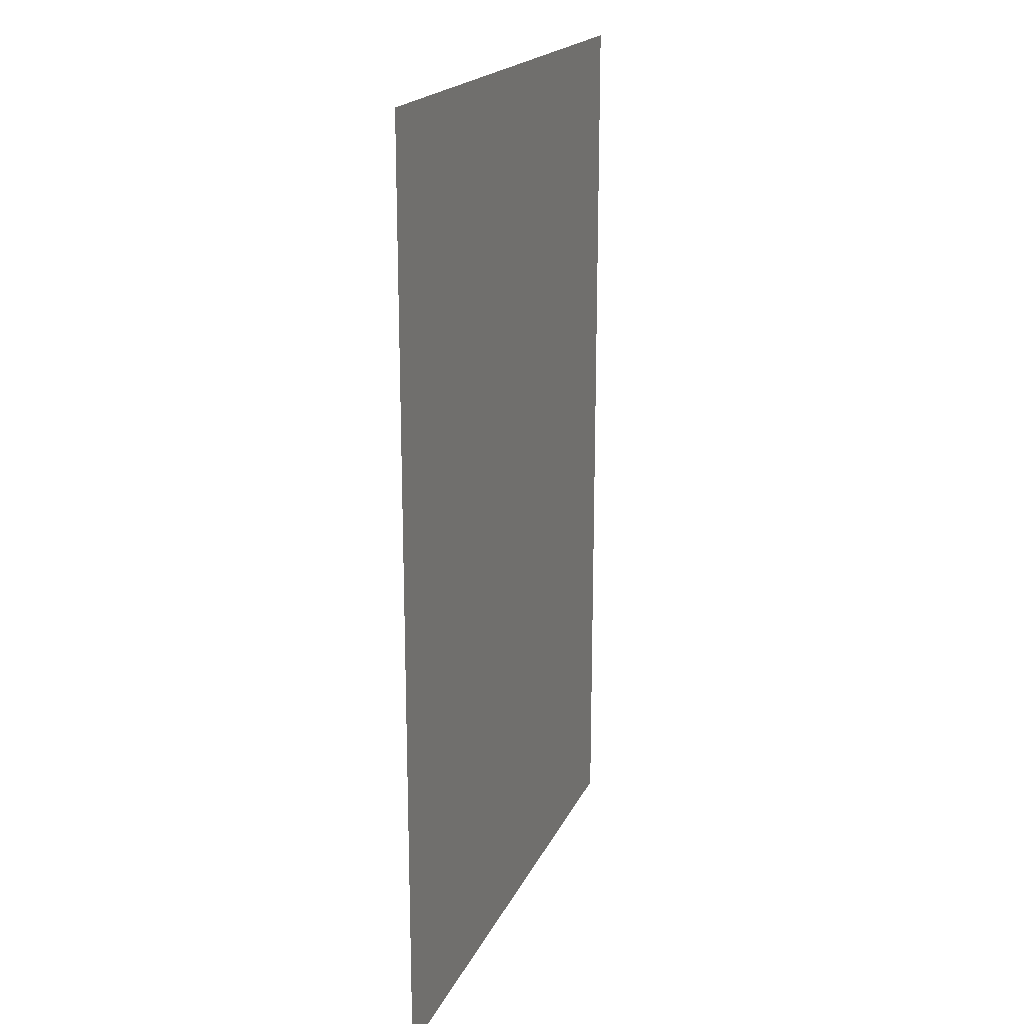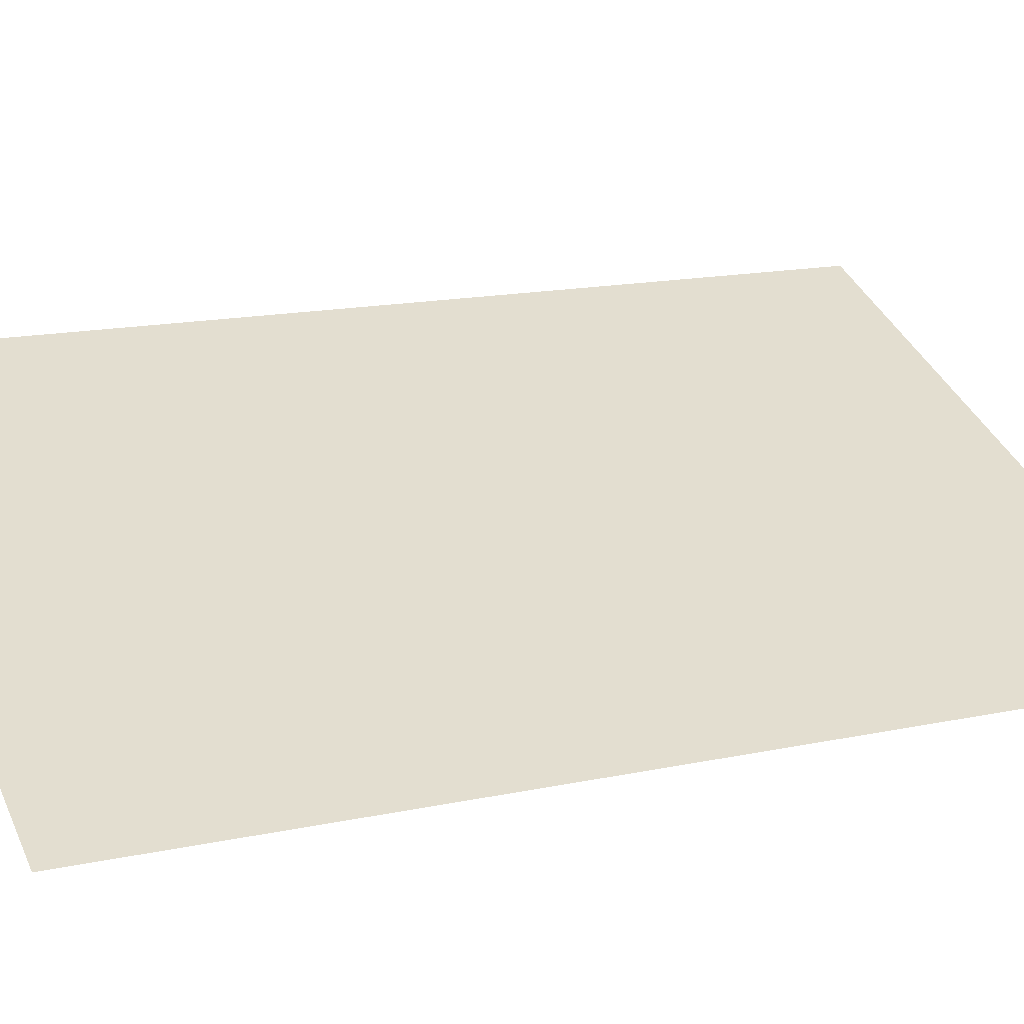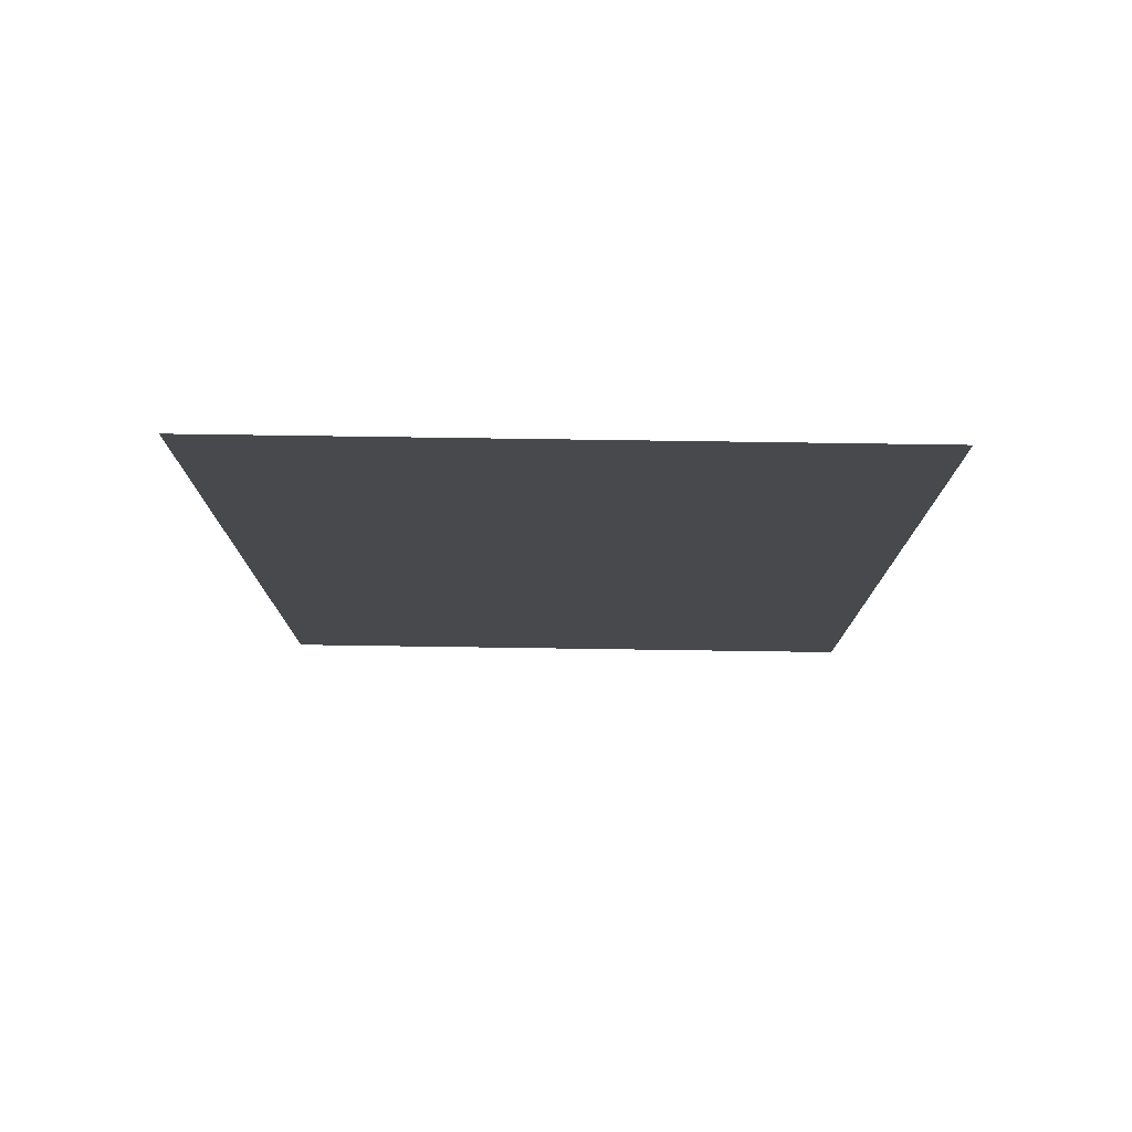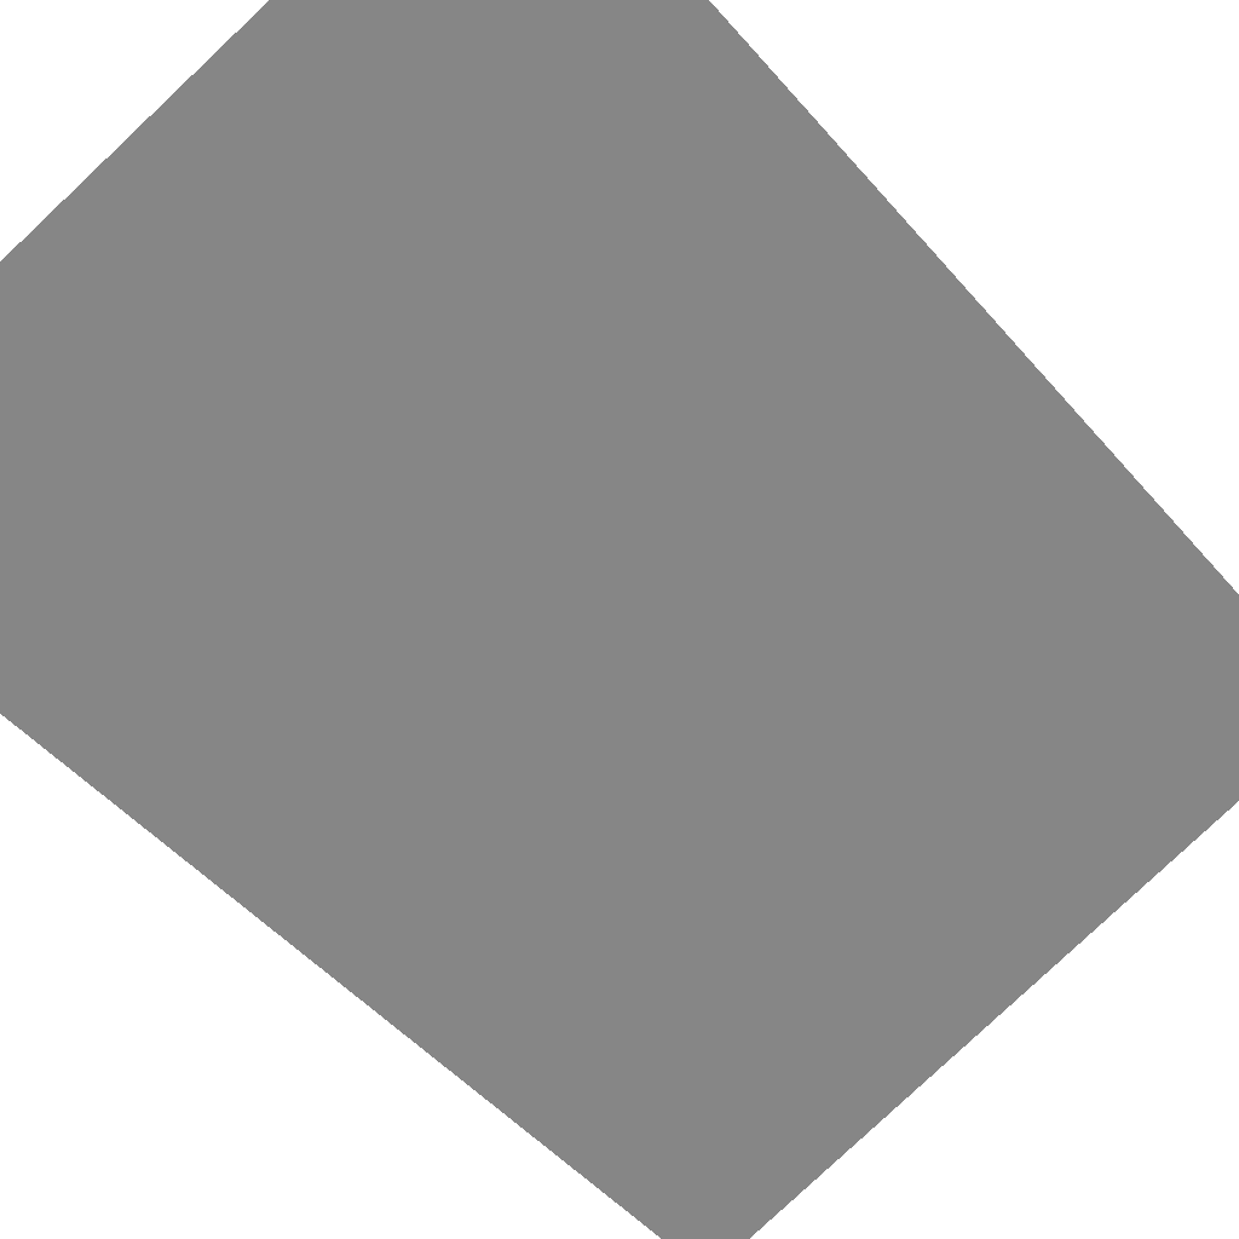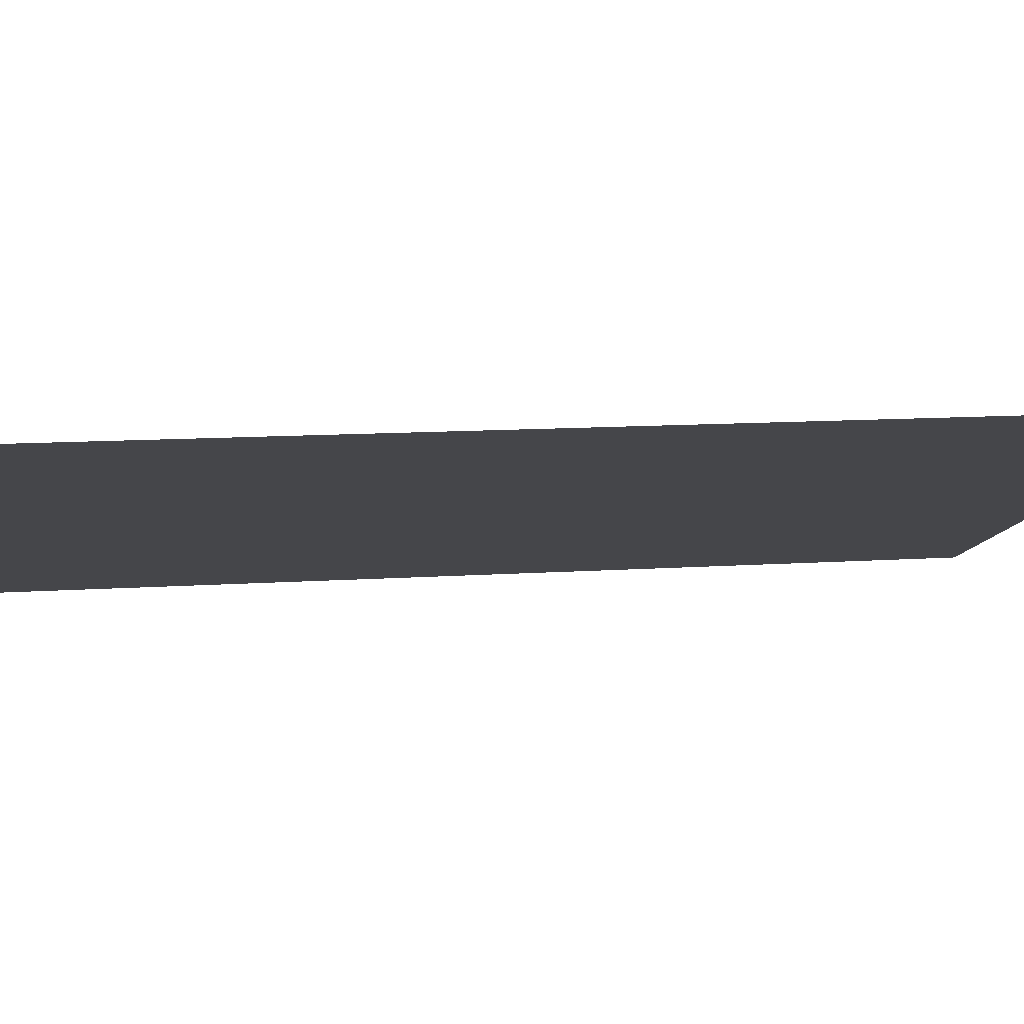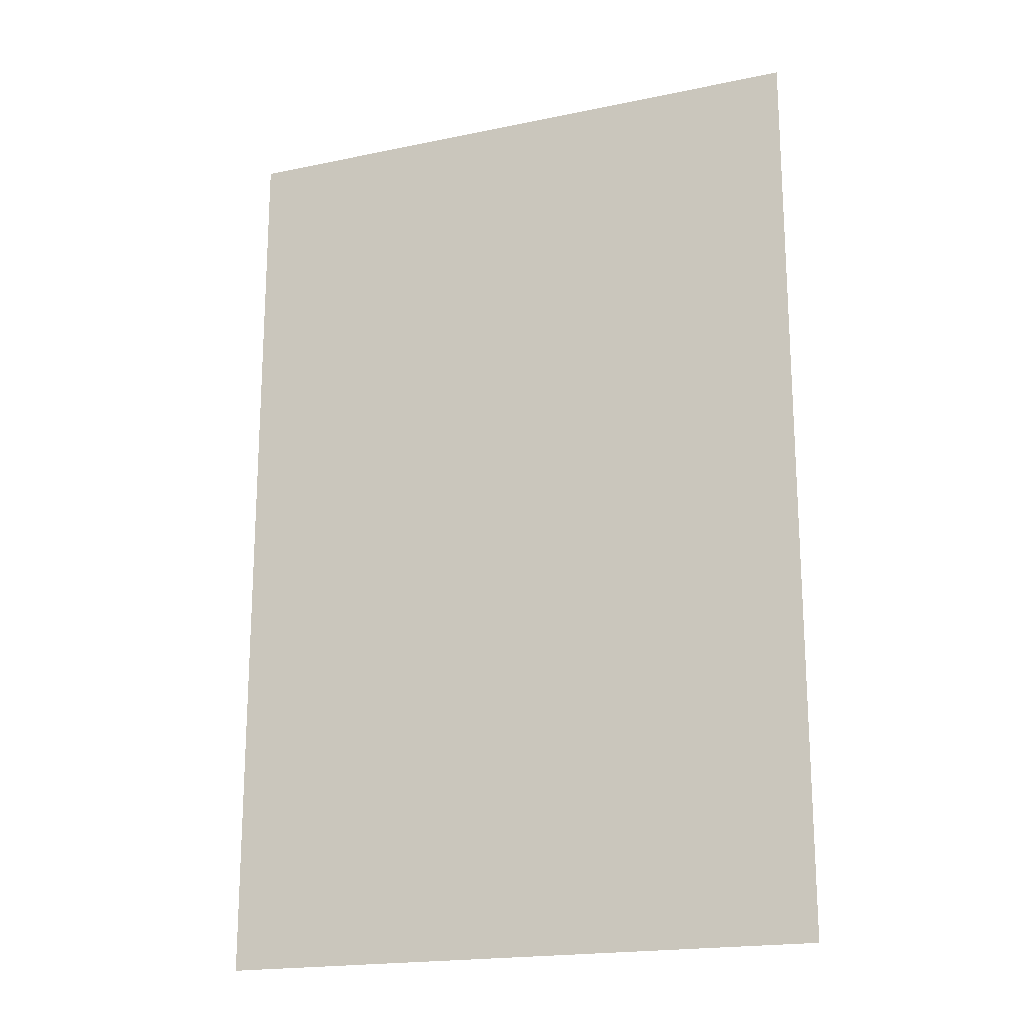
<metadata>
{"format":"obj","ext":"obj","renderer":"f3d","projection":"perspective","resolution":1024,"background":"white","views":[{"elev":19.1,"azim":87.4,"up":"+Y"},{"elev":15.6,"azim":-114.2,"up":"+Z"},{"elev":78.1,"azim":159.4,"up":"+Y"},{"elev":-48.5,"azim":38.5,"up":"+Z"},{"elev":10.9,"azim":80.1,"up":"+Z"},{"elev":-19.2,"azim":-179.9,"up":"+Y"}]}
</metadata>
<code>
v 1419 928 2619
v 1395 928 2610
v 1395 966.4 2610
v 1419 928 2619
v 1395 966.4 2610
v 1419 966.4 2619
f 1 2 3
f 4 5 6

</code>
